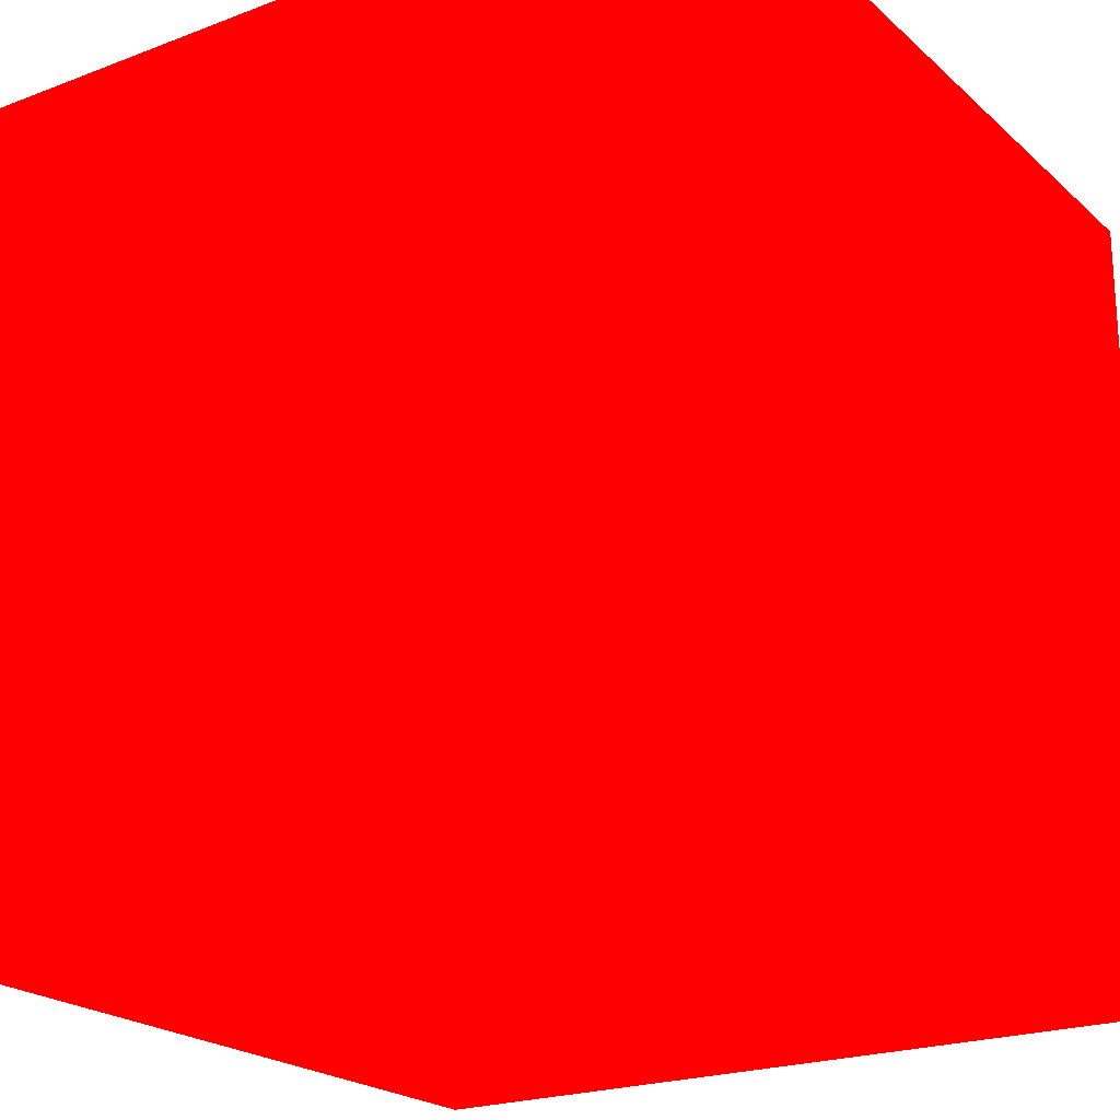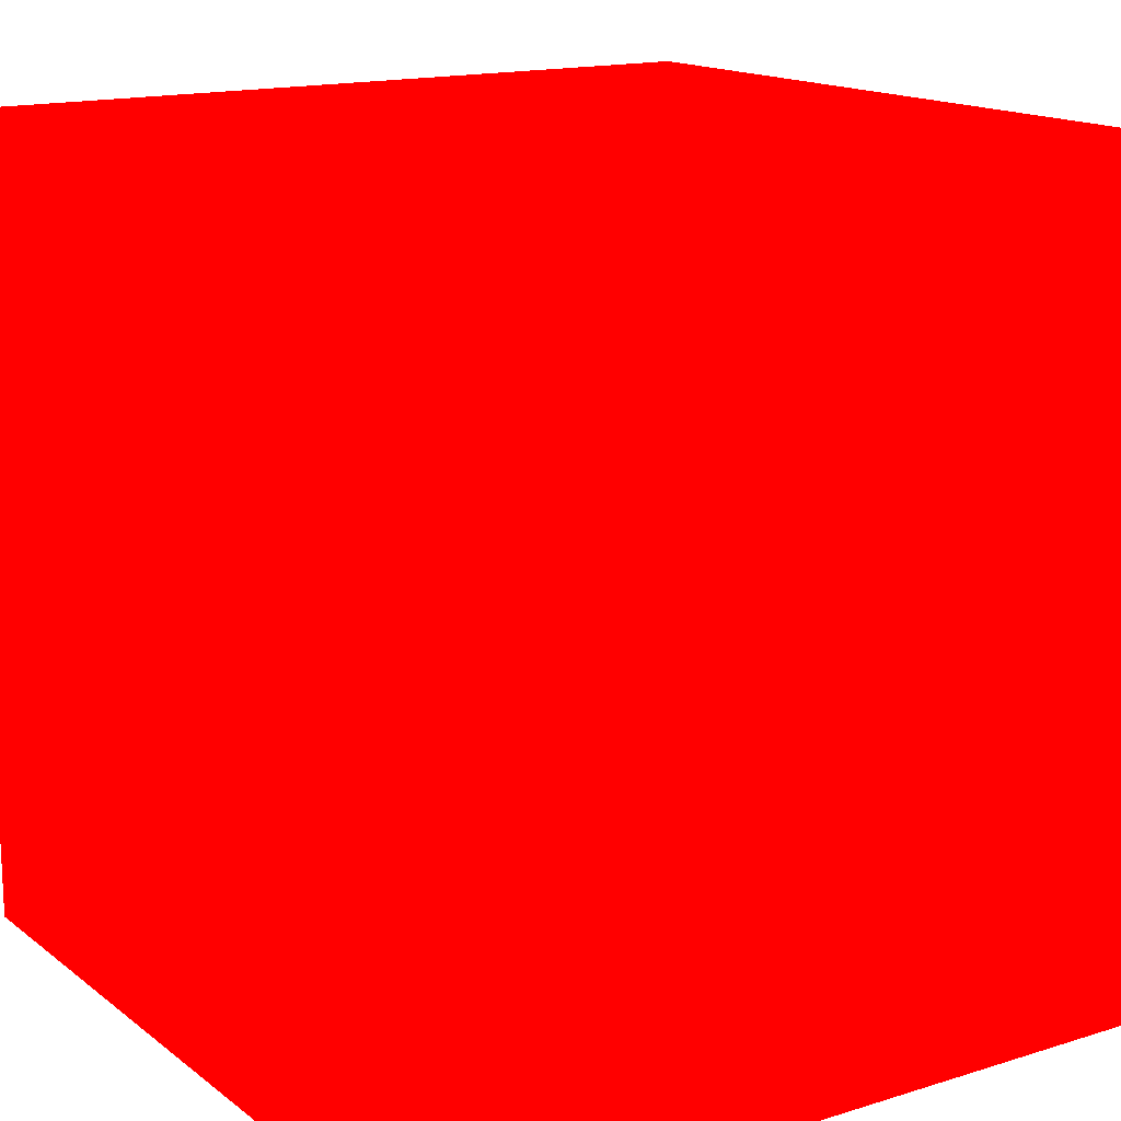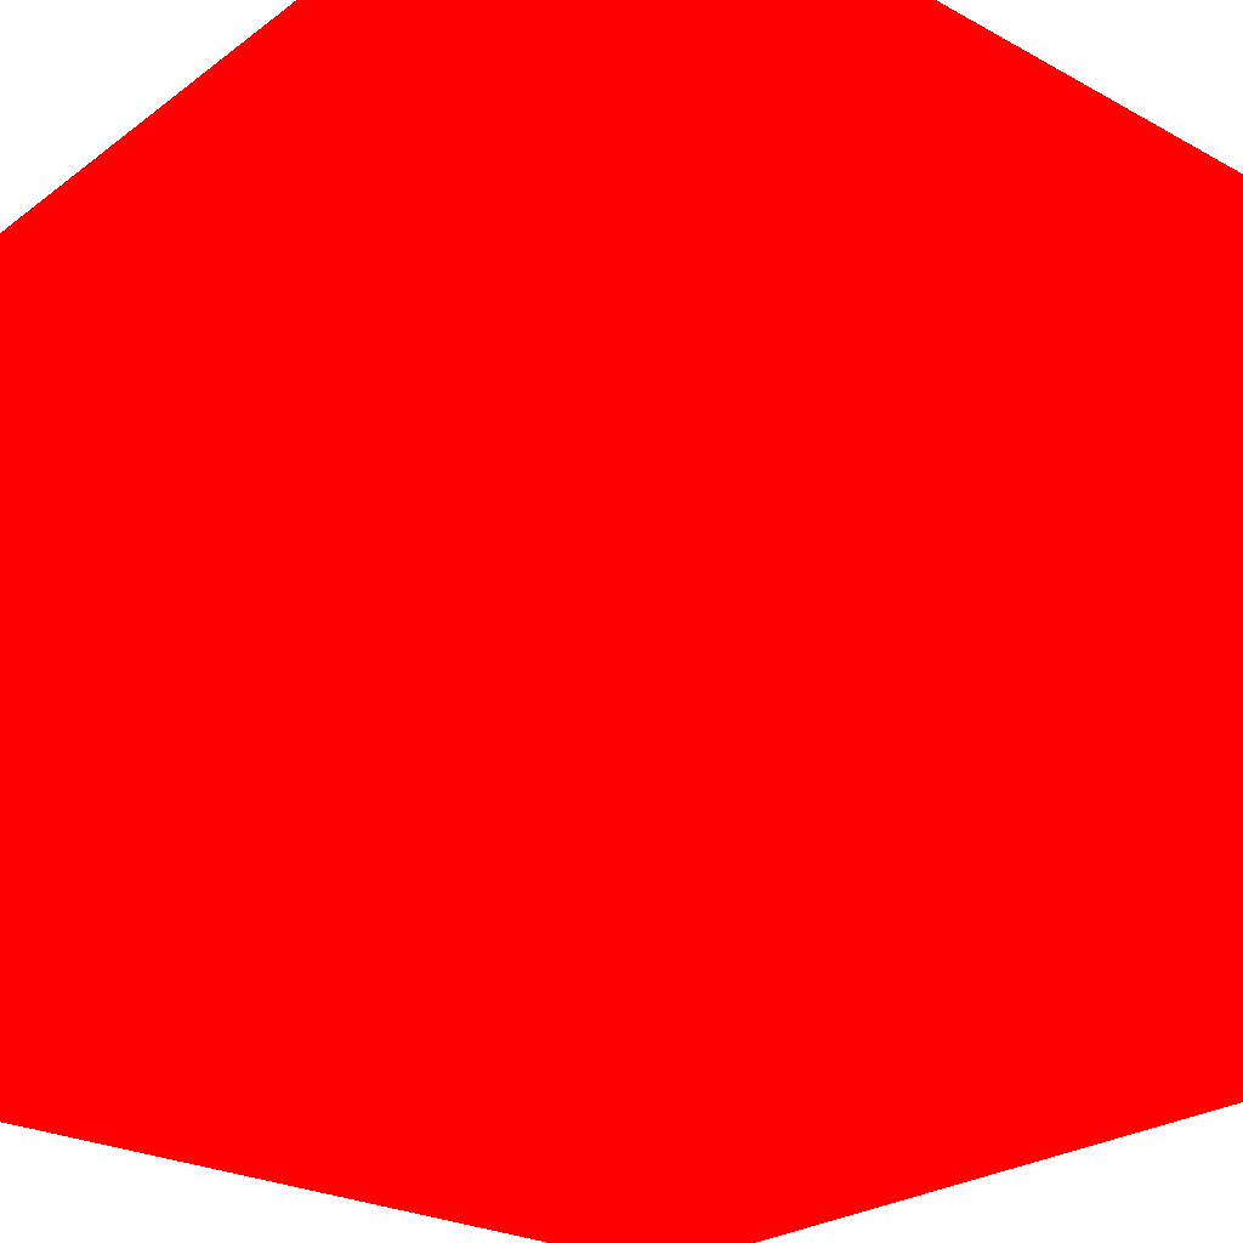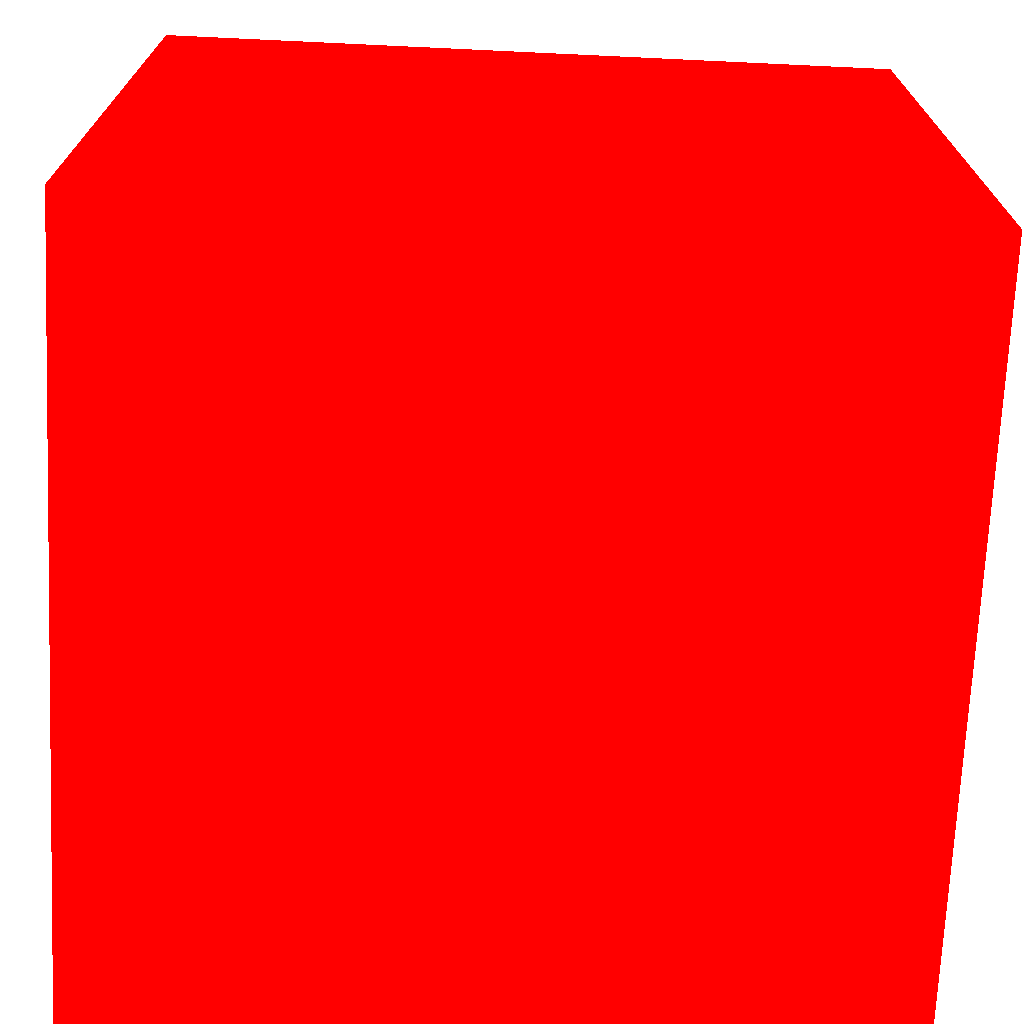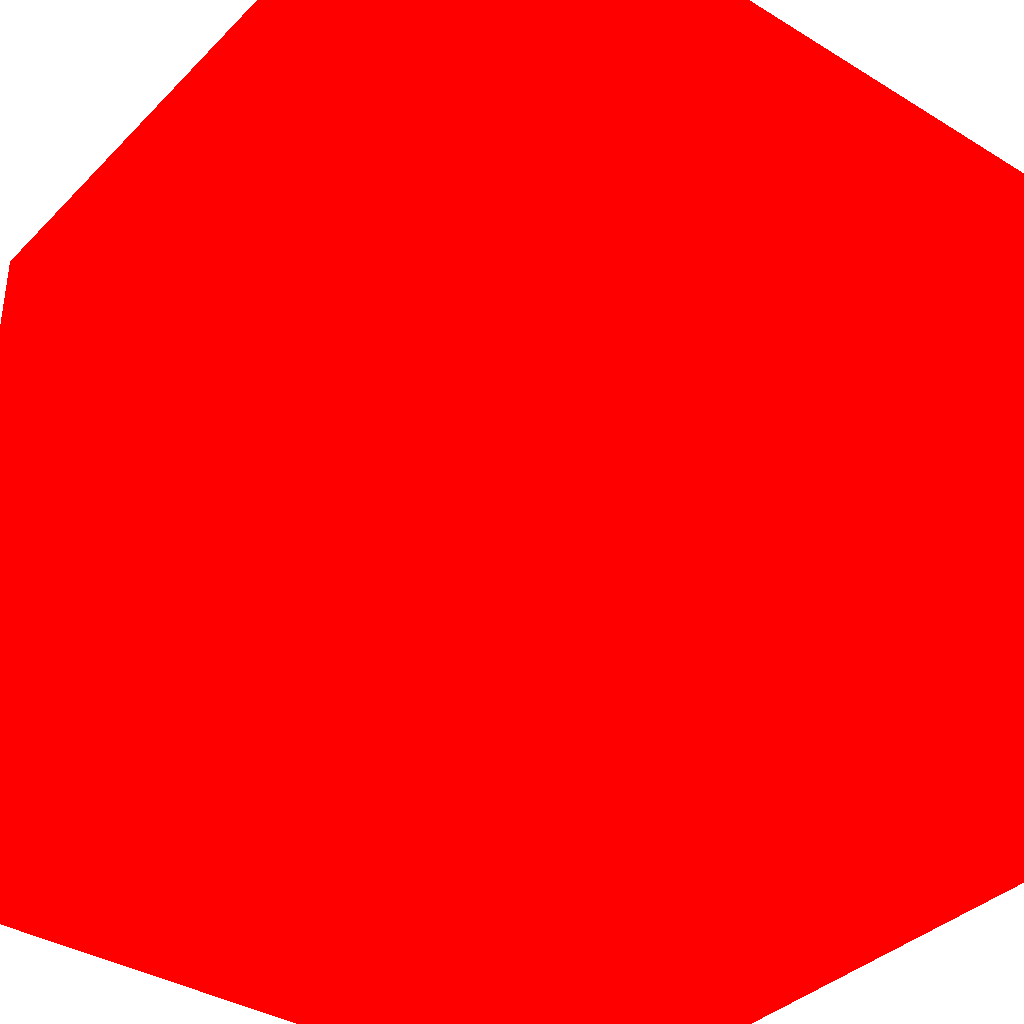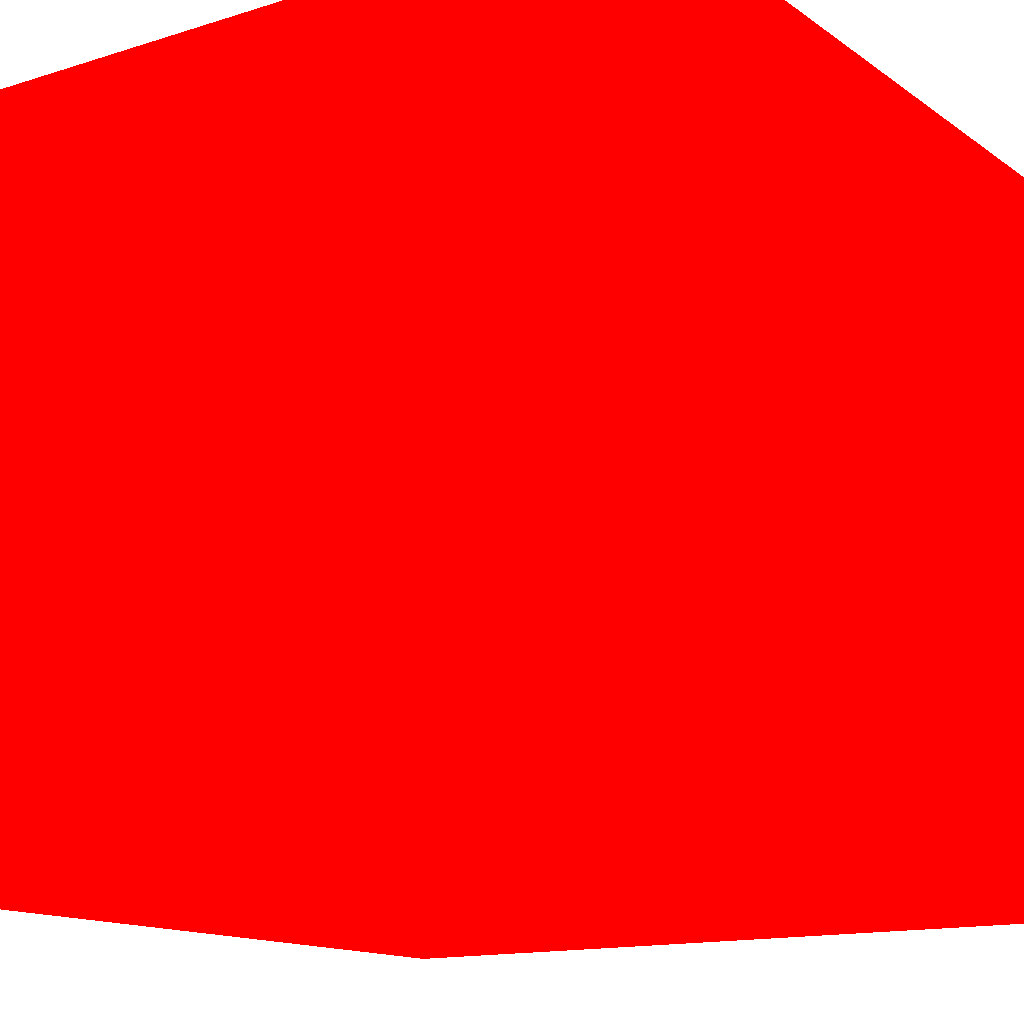
<metadata>
{"format":"obj","ext":"obj","renderer":"f3d","projection":"perspective","resolution":1024,"background":"white","views":[{"elev":-21.7,"azim":-146.2,"up":"+Z"},{"elev":15.5,"azim":-33.3,"up":"+Z"},{"elev":-25.7,"azim":139.2,"up":"+Z"},{"elev":-71.2,"azim":177.3,"up":"+Z"},{"elev":-36.9,"azim":-128.3,"up":"+Z"},{"elev":-14.3,"azim":124.4,"up":"+Y"}]}
</metadata>
<code>
v 0.8533 0.2132 -0.02039 1 0 0
v 0.8683 0.2132 -0.02039 1 0 0
v 0.8533 0.2132 -0.005393 1 0 0
v 0.8683 0.2132 -0.005393 1 0 0
v 0.8533 0.2282 -0.02039 1 0 0
v 0.8683 0.2282 -0.02039 1 0 0
v 0.8533 0.2282 -0.005393 1 0 0
v 0.8683 0.2282 -0.005393 1 0 0
f 5 8 6
f 5 7 8
f 1 3 5
f 3 7 5
f 1 2 3
f 2 4 3
f 2 6 8
f 2 8 4
f 3 4 8
f 3 8 7
f 1 5 2
f 2 5 6

</code>
